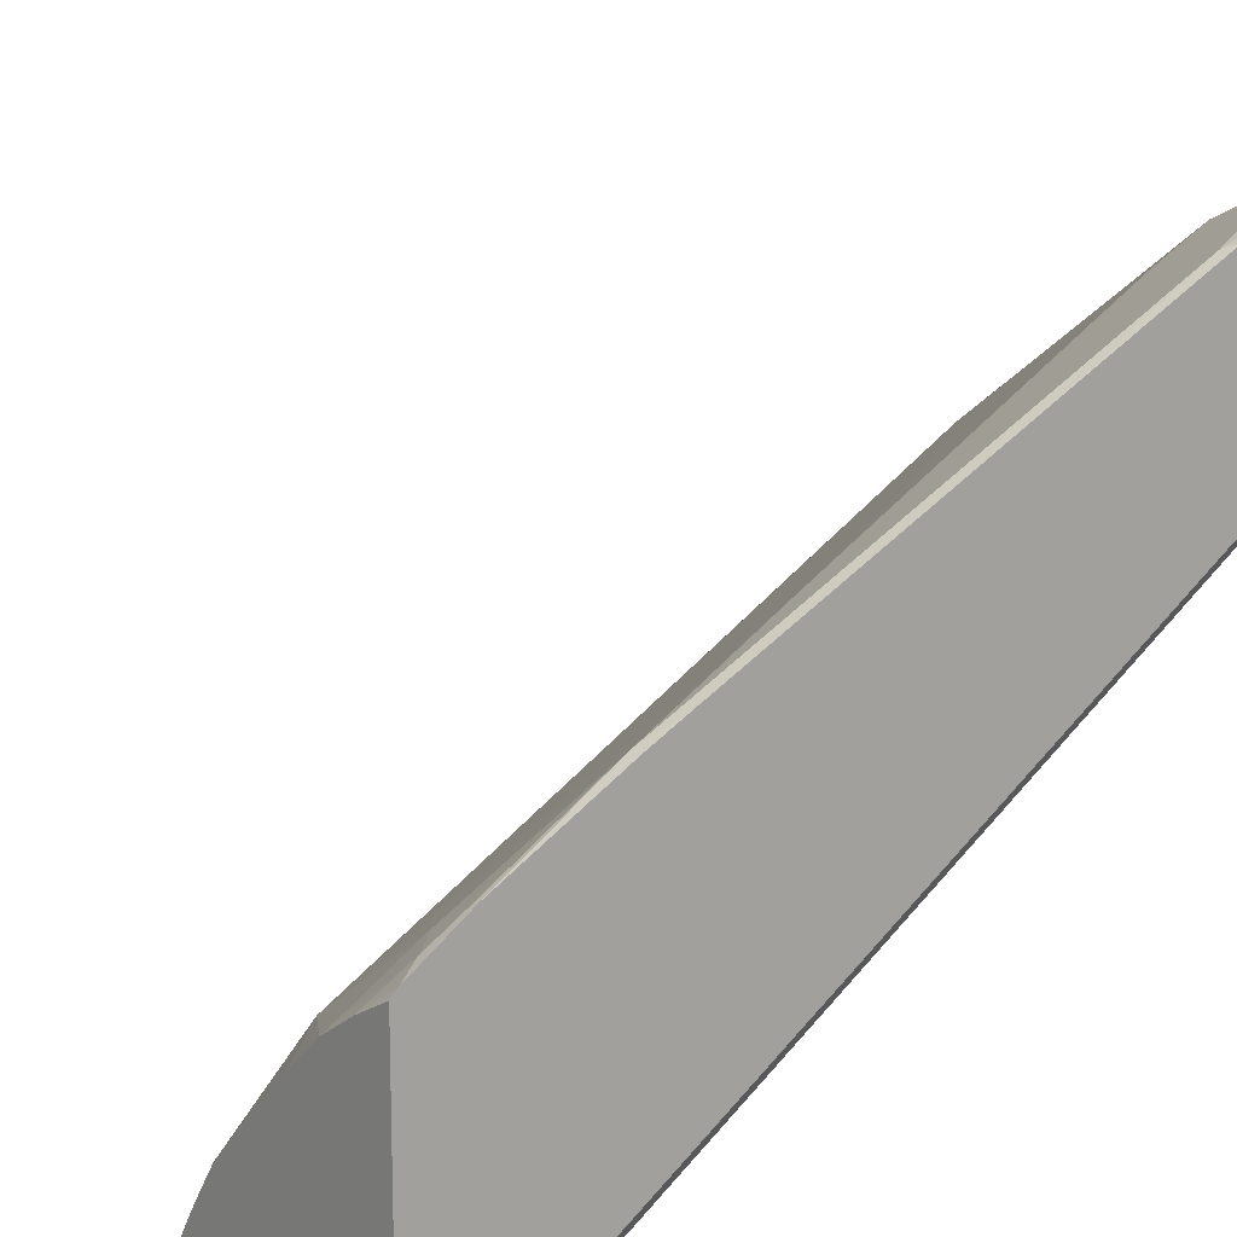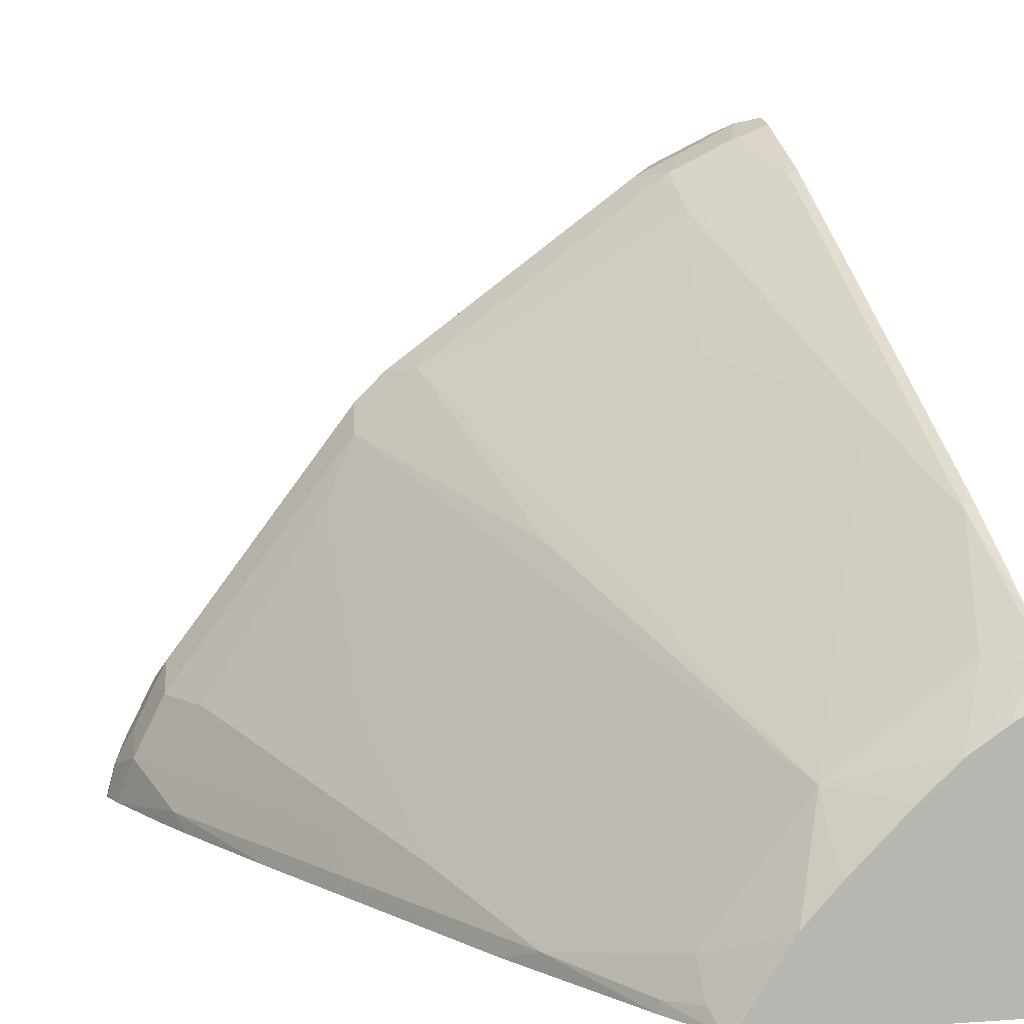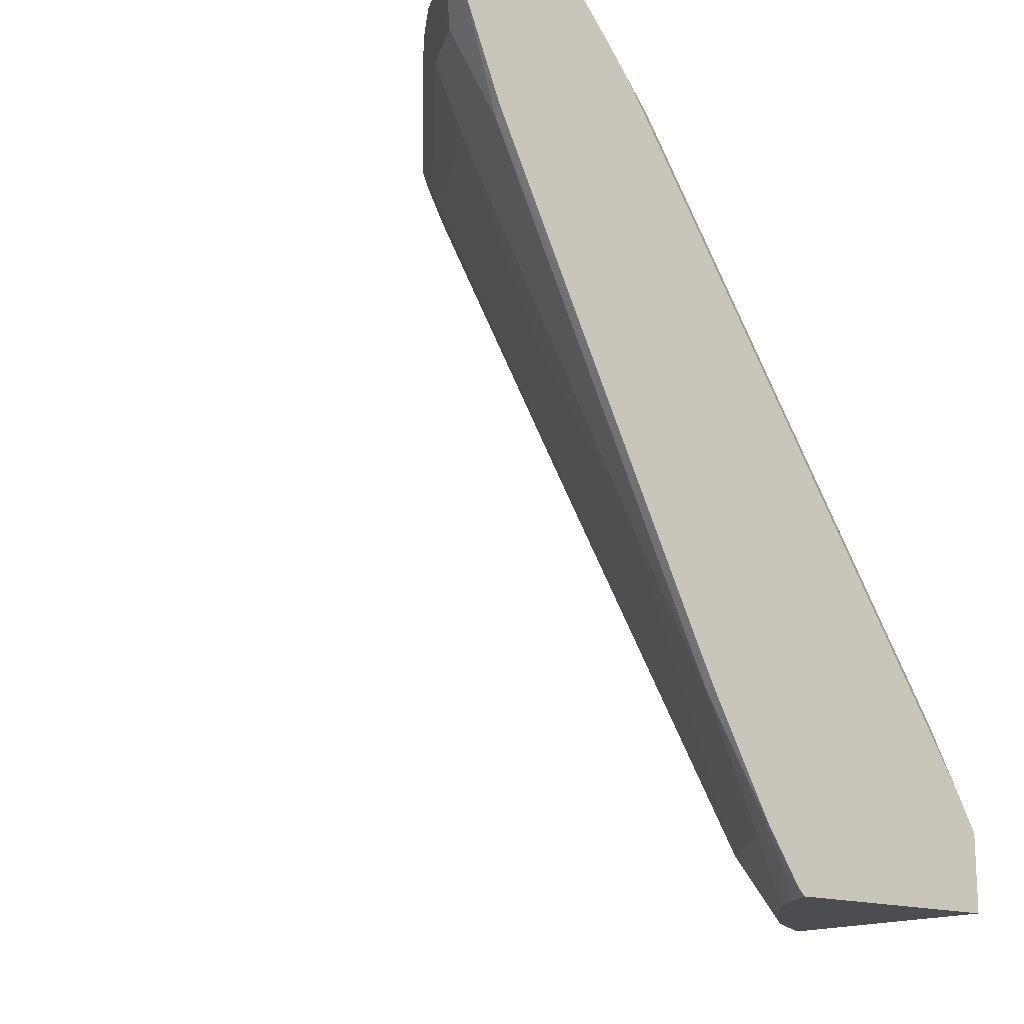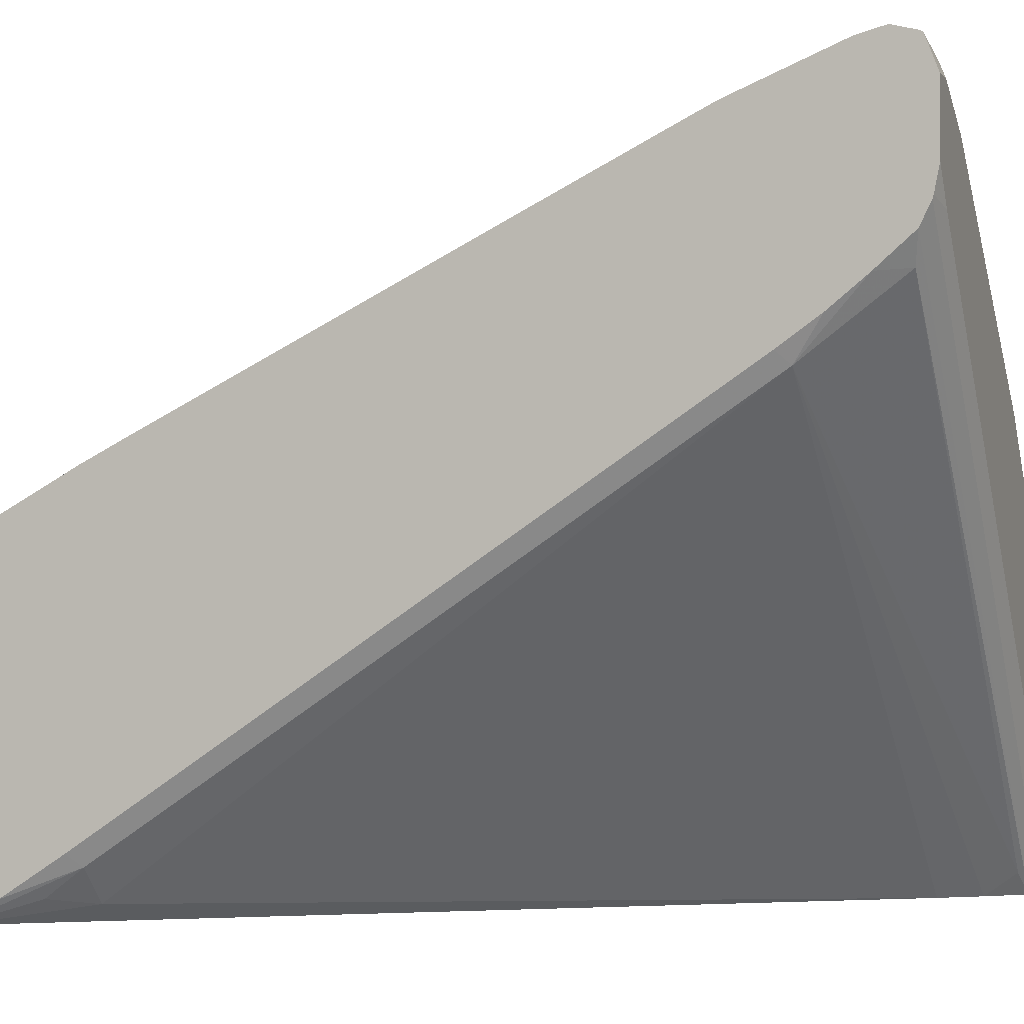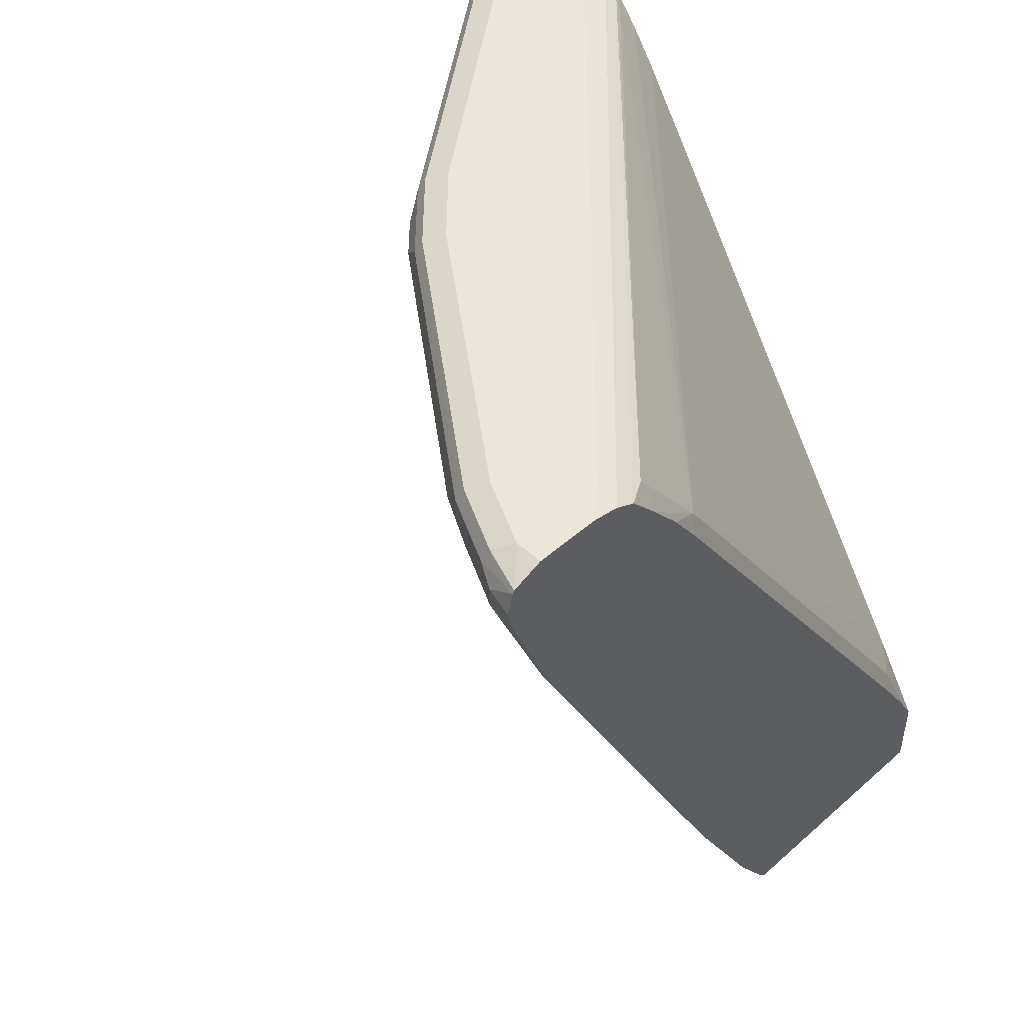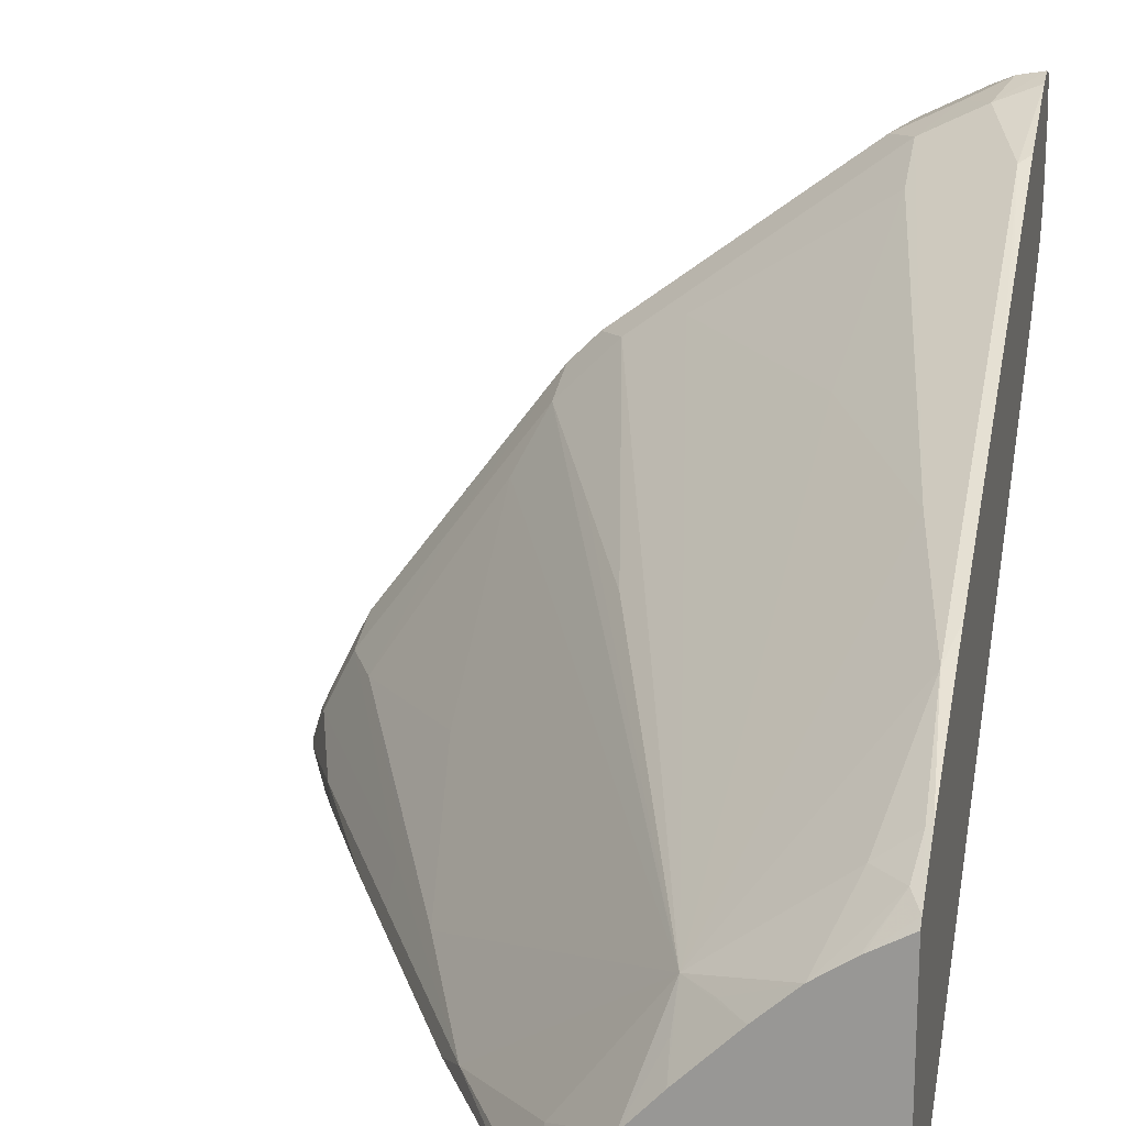
<metadata>
{"format":"obj","ext":"obj","renderer":"f3d","projection":"perspective","resolution":1024,"background":"white","views":[{"elev":15.3,"azim":51.6,"up":"+Z"},{"elev":8.4,"azim":-11.1,"up":"+Z"},{"elev":-15.6,"azim":50.8,"up":"+Y"},{"elev":-2.0,"azim":108.5,"up":"+Z"},{"elev":47.8,"azim":45.3,"up":"+Y"},{"elev":18.8,"azim":12.5,"up":"+Z"}]}
</metadata>
<code>
v -0.4076 0.2998 0.8328
v -0.4076 0.3003 0.8328
v -0.4248 0.3034 0.8292
v -0.4349 0.273 0.8191
v -0.4076 0.2837 0.8286
v -0.4076 0.3141 0.8292
v -0.4383 0.3101 0.8225
v -0.4652 0.3034 0.809
v -0.4517 0.2966 0.8158
v -0.4753 0.273 0.7989
v -0.4147 0.2123 0.7989
v -0.4076 0.2195 0.8024
v -0.4076 0.3161 0.8282
v -0.4787 0.3101 0.8023
v -0.4349 0.3185 0.8191
v -0.4922 0.2966 0.7955
v -0.5562 0.273 0.7382
v -0.4753 0.2326 0.7787
v -0.4349 -0.01009 0.6776
v -0.4147 0.09098 0.7382
v -0.4076 0.1988 0.7922
v -0.4076 0.07731 0.7317
v -0.4076 0.1178 0.7519
v -0.4076 0.3236 0.809
v -0.4248 0.3236 0.809
v -0.6405 0.3101 0.6809
v -0.4753 0.3185 0.7989
v -0.5562 0.3185 0.7382
v -0.654 0.2966 0.6742
v -0.6371 0.273 0.6776
v -0.5967 0.2528 0.6978
v -0.4955 0.1112 0.6978
v -0.5158 -0.1921 0.5158
v -0.4147 -0.1112 0.6371
v -0.4147 -0.03032 0.6776
v -0.4076 -0.08441 0.6508
v -0.4076 0.3236 0.7686
v -0.4652 0.3236 0.7888
v -0.6607 0.3101 0.6607
v -0.6371 0.3185 0.6776
v -0.5461 0.3236 0.7281
v -0.6742 0.2966 0.654
v -0.6775 0.273 0.6371
v -0.6371 0.1719 0.6169
v -0.5967 0.07075 0.5967
v -0.6978 0.2528 0.5967
v -0.6978 0.1112 0.4956
v -0.6775 -0.01009 0.4349
v -0.6371 -0.1112 0.4146
v -0.5765 -0.1921 0.4349
v -0.536 -0.2306 0.4551
v -0.5158 -0.2123 0.4956
v -0.5138 -0.2306 0.4793
v -0.4995 -0.2306 0.4936
v -0.4793 -0.2306 0.5138
v -0.4955 -0.2123 0.5158
v -0.4551 -0.2306 0.536
v -0.4349 -0.1921 0.5765
v -0.4113 -0.1887 0.5933
v -0.4076 -0.1895 0.5941
v -0.4076 -0.1112 0.6371
v -0.4248 0.3236 0.7483
v -0.4076 0.3206 0.7534
v -0.6809 0.3101 0.6404
v -0.6775 0.3185 0.6371
v -0.627 0.3236 0.6674
v -0.6674 0.3236 0.627
v -0.7349 0.2966 0.5731
v -0.7382 0.273 0.5562
v -0.8023 0.3101 0.4787
v -0.7787 0.2326 0.4753
v -0.7382 0.1315 0.4551
v -0.718 0.07075 0.4349
v -0.6523 -0.08598 0.4044
v -0.5947 -0.1901 0.4044
v -0.5933 -0.1887 0.4113
v -0.718 0.05051 0.4146
v -0.5765 -0.2123 0.4146
v -0.5529 -0.2292 0.4315
v -0.5522 -0.2306 0.4308
v -0.4308 -0.2306 0.5522
v -0.4315 -0.2292 0.5528
v -0.4147 -0.2123 0.5765
v -0.4076 -0.226 0.5699
v -0.445 0.3236 0.7281
v -0.4076 0.32 0.7514
v -0.7482 0.3185 0.4044
v -0.7524 0.3195 0.4044
v -0.7686 0.3236 0.4044
v -0.7382 0.3185 0.5562
v -0.7281 0.3236 0.5461
v -0.7955 0.2966 0.4922
v -0.7989 0.273 0.4753
v -0.8225 0.3101 0.4382
v -0.8292 0.3034 0.4248
v -0.8157 0.2966 0.4517
v -0.7989 0.3185 0.4753
v -0.8191 0.3185 0.4349
v -0.8191 0.273 0.4349
v -0.7332 0.07574 0.4044
v -0.5715 -0.2276 0.4044
v -0.7787 0.1719 0.4146
v -0.5684 -0.2306 0.4044
v -0.4076 -0.2306 0.5653
v -0.4076 0.3135 0.7382
v -0.7382 0.3135 0.4044
v -0.809 0.3236 0.4044
v -0.7888 0.3236 0.4652
v -0.8294 0.316 0.4044
v -0.8344 0.3035 0.4044
v -0.8344 0.2982 0.4044
v -0.809 0.3236 0.4248
v -0.8294 0.2833 0.4044
v -0.7989 0.2123 0.4146
v -0.7534 0.1162 0.4044
v -0.4076 -0.2306 0.4044
v -0.418 0.3101 0.7214
v -0.4076 0.2918 0.7194
v -0.7214 0.3101 0.418
v -0.72 0.2912 0.4044
v -0.804 0.2226 0.4044
v -0.7928 0.1982 0.4044
v -0.4076 -0.179 0.4044
v -0.4147 0.2528 0.6776
v -0.4076 0.2695 0.7013
v -0.7029 0.2679 0.4044
v -0.4349 -0.1112 0.4146
v -0.418 -0.1348 0.418
v -0.4147 -0.1112 0.4349
v -0.4076 -0.1552 0.4182
v -0.4076 0.2457 0.6846
v -0.4147 0.01015 0.5158
v -0.4147 -0.05056 0.4753
v -0.4076 -0.05761 0.4824
v -0.4076 -0.1183 0.442
f 70 97 98
f 70 90 97
f 70 96 92
f 70 95 96
f 70 94 95
f 68 93 69
f 68 70 92
f 68 92 93
f 65 91 90
f 65 67 91
f 64 90 70
f 64 65 90
f 69 93 71
f 70 98 94
f 73 93 99
f 71 73 72
f 73 99 77
f 74 77 100
f 74 100 115
f 74 115 122
f 74 121 113
f 74 113 111
f 74 111 110
f 74 110 109
f 74 109 107
f 74 107 89
f 63 89 85
f 74 89 88
f 74 88 87
f 71 93 73
f 74 122 121
f 51 57 55
f 63 87 88
f 47 71 48
f 74 87 106
f 48 71 72
f 48 72 73
f 48 73 49
f 49 74 75
f 49 75 76
f 49 76 50
f 49 73 77
f 49 77 74
f 50 76 78
f 50 78 51
f 51 79 80
f 51 80 103
f 63 88 89
f 51 103 116
f 51 81 57
f 51 55 54
f 51 54 53
f 51 53 52
f 51 78 79
f 55 57 56
f 57 81 82
f 57 82 83
f 57 83 58
f 58 83 59
f 59 83 84
f 59 84 60
f 62 63 85
f 63 86 87
f 51 116 104
f 74 106 120
f 100 102 114
f 74 126 123
f 105 118 117
f 106 117 119
f 106 119 120
f 107 109 112
f 113 121 114
f 114 121 122
f 114 122 115
f 117 118 124
f 117 124 119
f 118 125 124
f 119 124 120
f 120 124 126
f 123 127 128
f 123 128 129
f 123 129 130
f 123 126 127
f 124 125 131
f 124 131 132
f 124 132 127
f 124 127 126
f 127 132 133
f 127 133 129
f 127 129 128
f 129 133 134
f 129 134 135
f 129 135 130
f 131 134 132
f 132 134 133
f 46 71 47
f 105 117 106
f 100 114 115
f 99 114 102
f 99 113 114
f 74 123 116
f 74 116 103
f 74 103 101
f 74 101 75
f 75 101 76
f 76 101 78
f 77 99 102
f 77 102 100
f 78 101 79
f 79 101 80
f 80 101 103
f 81 104 84
f 81 84 83
f 81 83 82
f 74 120 126
f 86 105 106
f 90 91 108
f 90 108 97
f 92 96 99
f 92 99 93
f 94 109 95
f 94 98 109
f 95 110 111
f 95 111 99
f 95 99 96
f 95 109 110
f 97 108 112
f 97 112 98
f 98 112 109
f 99 111 113
f 86 106 87
f 46 69 71
f 51 104 81
f 42 70 68
f 4 9 10
f 4 10 11
f 4 11 5
f 5 11 12
f 6 13 7
f 7 13 15
f 7 15 27
f 7 27 14
f 8 14 16
f 8 16 9
f 9 16 10
f 10 16 17
f 10 17 18
f 10 18 19
f 3 9 4
f 10 19 35
f 10 20 11
f 11 21 12
f 11 20 22
f 11 22 23
f 11 23 21
f 13 24 25
f 13 25 15
f 14 26 29
f 14 29 16
f 14 27 28
f 14 28 26
f 15 25 27
f 16 29 17
f 17 30 31
f 10 35 20
f 17 31 18
f 3 8 9
f 3 7 14
f 43 69 46
f 1 2 3
f 1 3 4
f 1 4 5
f 1 5 12
f 1 12 21
f 1 21 23
f 1 23 22
f 1 22 36
f 1 36 61
f 1 60 84
f 1 84 104
f 1 104 116
f 1 116 123
f 3 14 8
f 1 123 130
f 1 135 134
f 1 134 131
f 1 131 125
f 1 125 118
f 1 118 105
f 1 105 86
f 1 86 63
f 1 63 37
f 1 37 24
f 1 24 13
f 1 13 6
f 1 6 2
f 2 6 3
f 3 6 7
f 1 130 135
f 17 29 30
f 1 61 60
f 18 32 19
f 33 44 43
f 33 43 46
f 33 46 47
f 33 47 48
f 33 48 49
f 33 49 50
f 33 50 51
f 33 51 52
f 33 52 53
f 33 53 54
f 33 54 55
f 33 55 56
f 33 56 57
f 33 57 58
f 33 58 34
f 34 58 59
f 34 59 60
f 34 60 61
f 34 61 36
f 34 36 35
f 37 63 62
f 39 64 42
f 39 65 64
f 40 66 67
f 40 67 65
f 42 68 69
f 42 69 43
f 42 64 70
f 18 31 32
f 33 45 44
f 31 33 32
f 39 40 65
f 30 45 33
f 19 33 34
f 30 33 31
f 19 34 35
f 20 35 36
f 20 36 22
f 19 32 33
f 24 62 85
f 24 85 89
f 24 89 107
f 24 107 112
f 24 112 108
f 24 108 91
f 24 91 67
f 24 67 66
f 24 66 41
f 24 37 62
f 29 42 30
f 30 44 45
f 24 41 38
f 30 42 43
f 28 66 40
f 28 41 66
f 27 41 28
f 27 38 41
f 30 43 44
f 26 28 40
f 24 38 25
f 26 42 29
f 26 39 42
f 26 40 39
f 25 38 27

</code>
